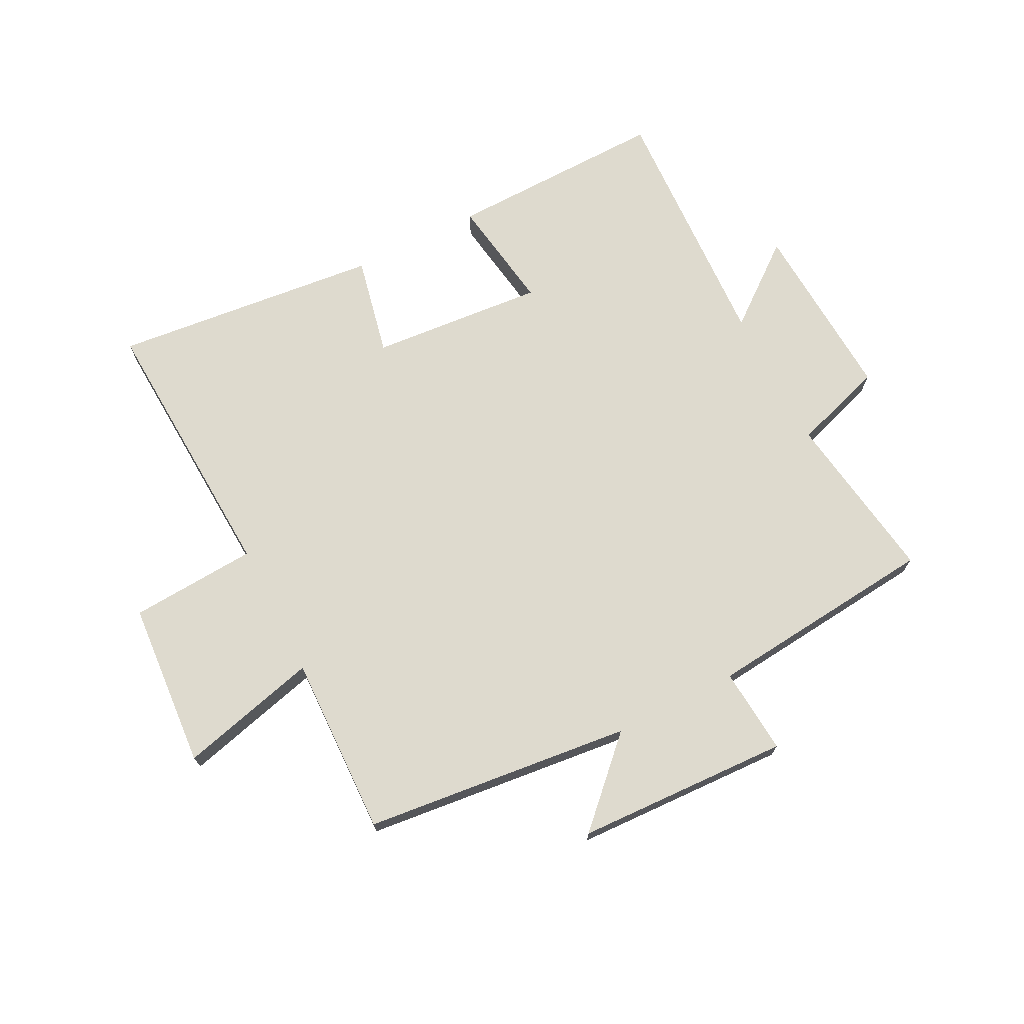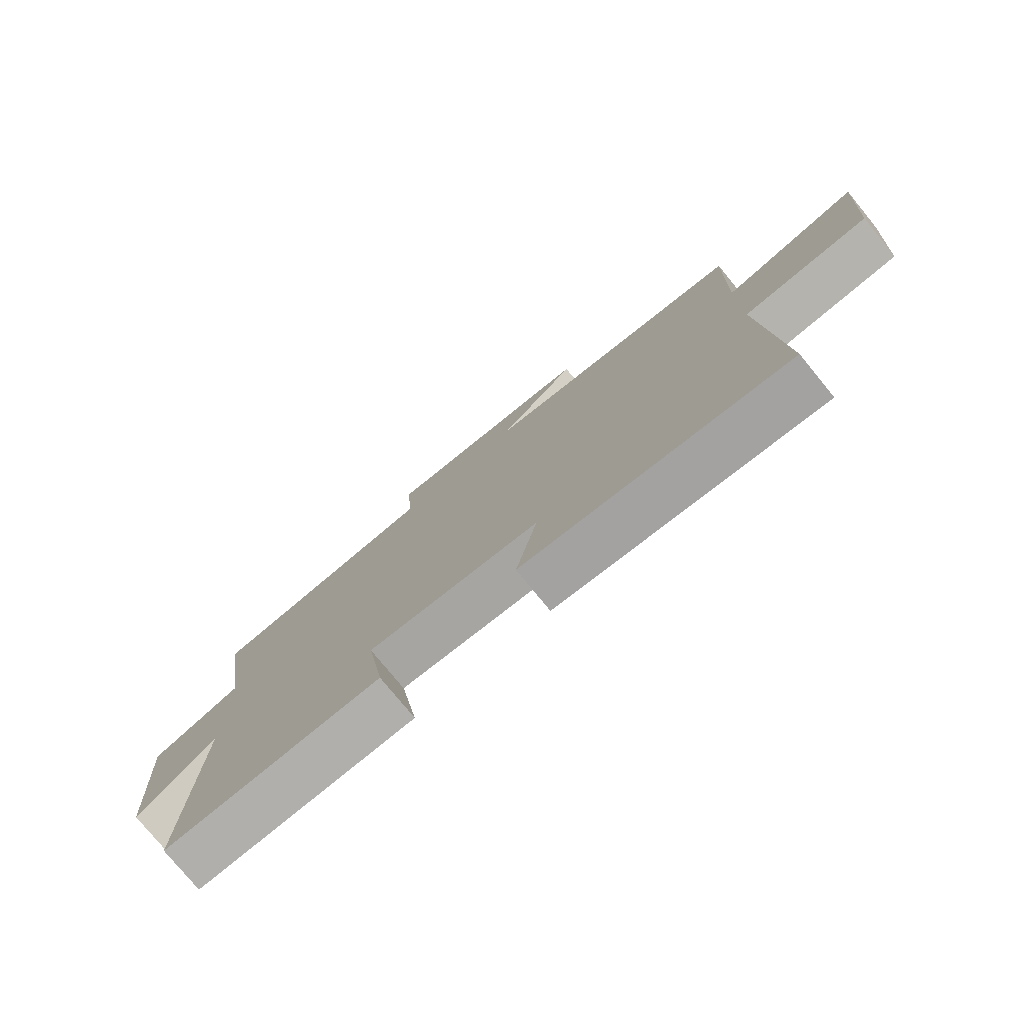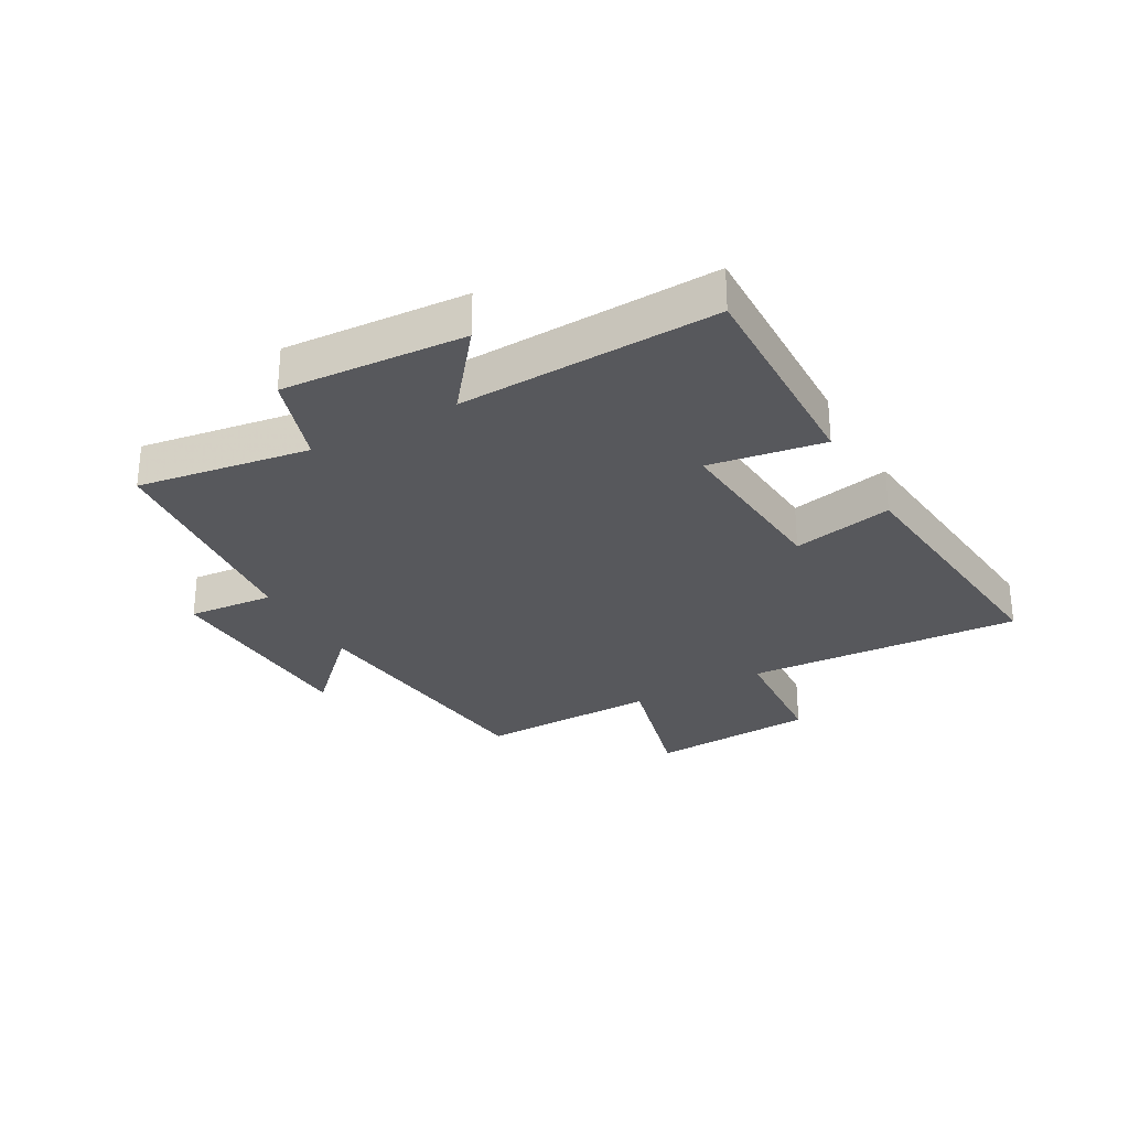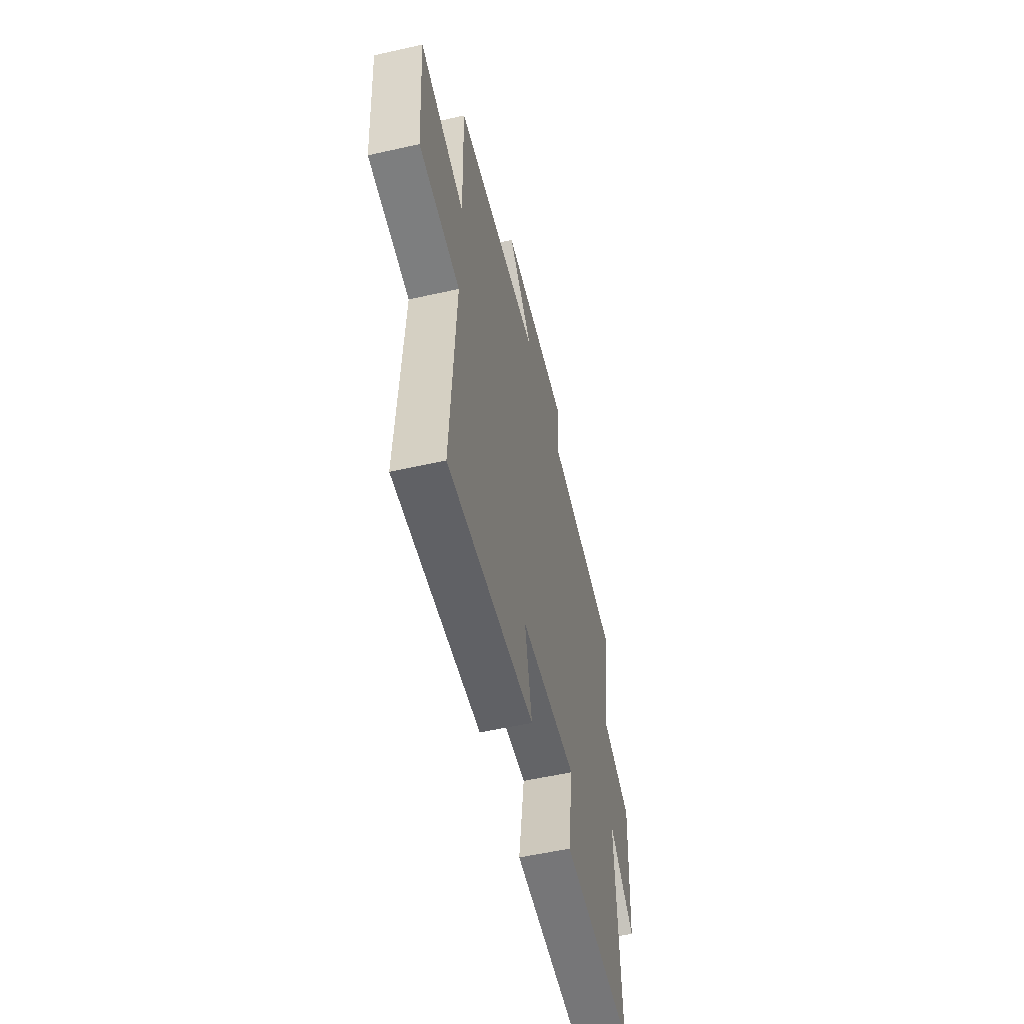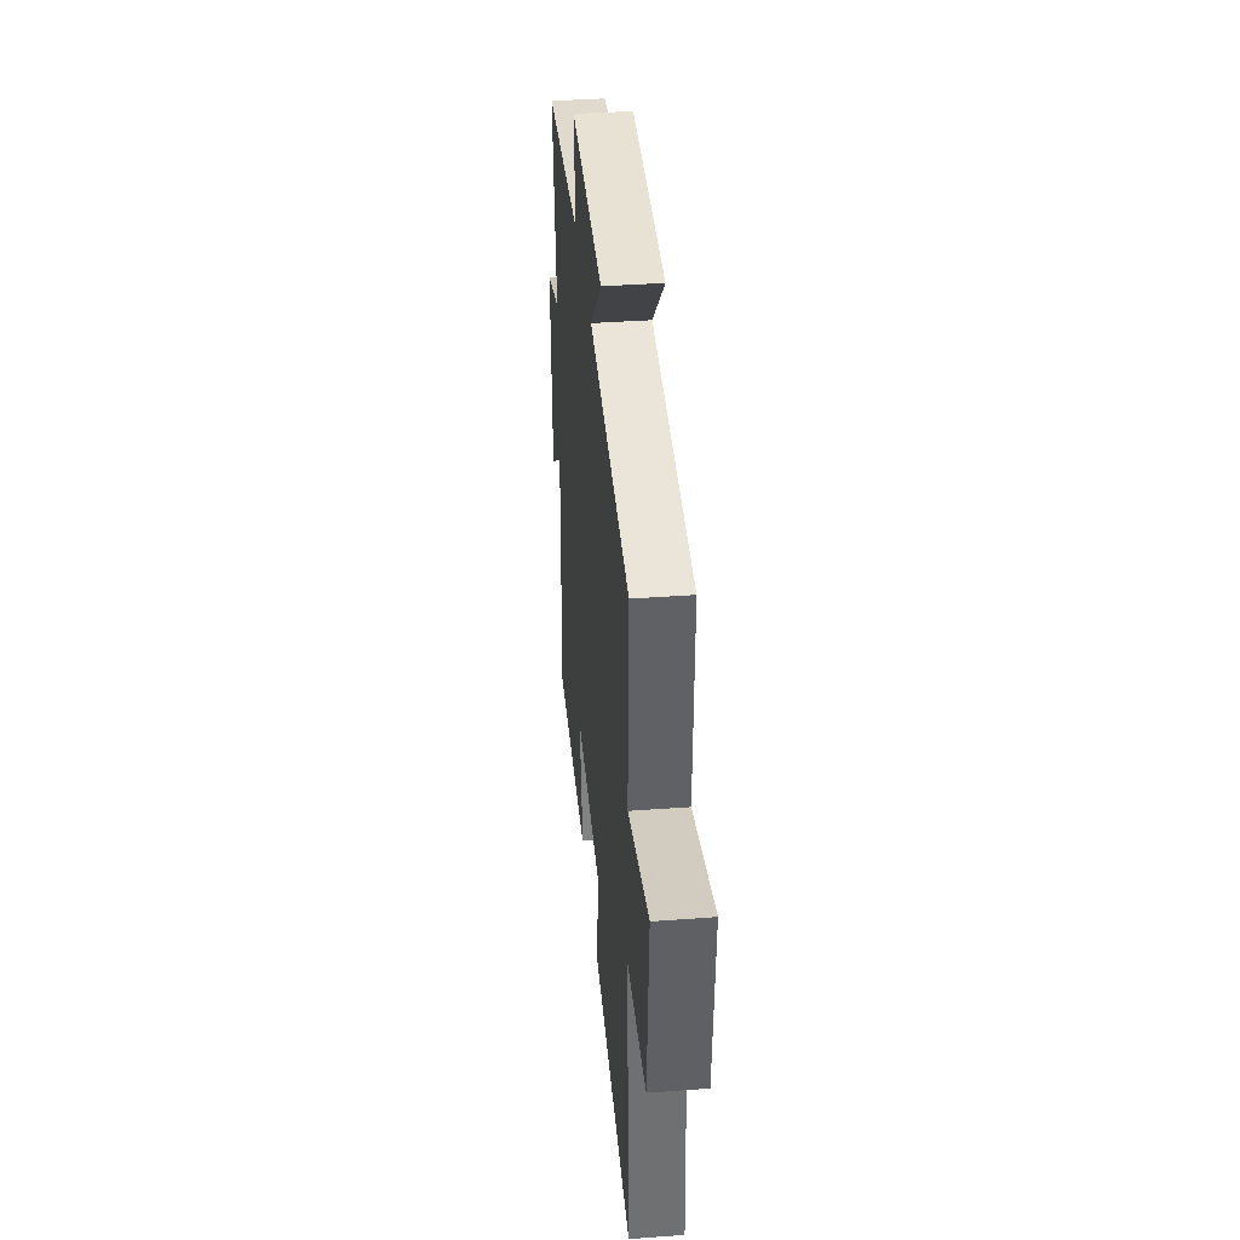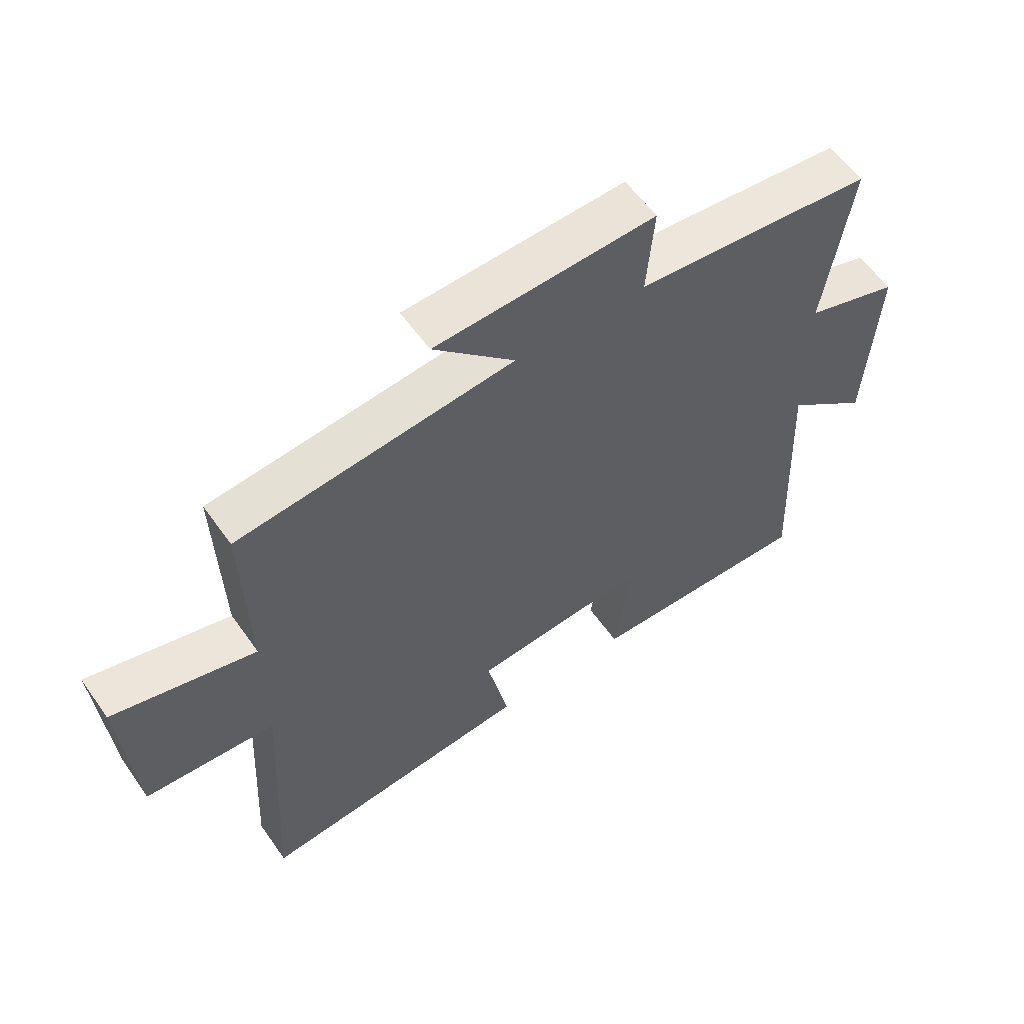
<metadata>
{"format":"obj","ext":"obj","renderer":"f3d","projection":"perspective","resolution":1024,"background":"white","views":[{"elev":71.2,"azim":-27.0,"up":"+Y"},{"elev":-77.2,"azim":-140.7,"up":"+Z"},{"elev":-28.8,"azim":119.1,"up":"+Y"},{"elev":-55.7,"azim":-76.7,"up":"+Z"},{"elev":38.6,"azim":-95.4,"up":"+Z"},{"elev":58.4,"azim":-34.9,"up":"+Z"}]}
</metadata>
<code>
v 0.519 0.07 -0.508
v 0.151 0.07 -0.5
v 0.181 0.07 -0.308
v -0.111 0.07 -0.332
v -0.075 0.07 -0.5
v -0.525 0.07 -0.546
v -0.5 0.07 -0.084
v -0.713 0.07 -0.07
v -0.733 0.07 0.21
v -0.5 0.07 0.15
v -0.508 0.07 0.452
v -0.059 0.07 0.5
v -0.191 0.07 0.631
v 0.167 0.07 0.645
v 0.155 0.07 0.5
v 0.543 0.07 0.461
v 0.5 0.07 0.173
v 0.653 0.07 0.123
v 0.635 0.07 -0.183
v 0.5 0.07 -0.077
v 0.519 0 -0.508
v 0.151 0 -0.5
v 0.181 0 -0.308
v -0.111 0 -0.332
v -0.075 0 -0.5
v -0.525 0 -0.546
v -0.5 0 -0.084
v -0.713 0 -0.07
v -0.733 0 0.21
v -0.5 0 0.15
v -0.508 0 0.452
v -0.059 0 0.5
v -0.191 0 0.631
v 0.167 0 0.645
v 0.155 0 0.5
v 0.543 0 0.461
v 0.5 0 0.173
v 0.653 0 0.123
v 0.635 0 -0.183
v 0.5 0 -0.077
f 17 18 19 20
f 15 16 17
f 15 17 20
f 12 13 14 15
f 15 20 1
f 12 15 1
f 11 12 1
f 10 11 1
f 7 8 9 10
f 4 5 6 7
f 3 4 7 10
f 1 2 3
f 1 3 10
f 40 39 38 37
f 37 36 35
f 40 37 35
f 35 34 33 32
f 21 40 35
f 21 35 32
f 21 32 31
f 21 31 30
f 30 29 28 27
f 27 26 25 24
f 30 27 24 23
f 23 22 21
f 30 23 21
f 1 21 22 2
f 2 22 23 3
f 3 23 24 4
f 4 24 25 5
f 5 25 26 6
f 6 26 27 7
f 7 27 28 8
f 8 28 29 9
f 9 29 30 10
f 10 30 31 11
f 11 31 32 12
f 12 32 33 13
f 13 33 34 14
f 14 34 35 15
f 15 35 36 16
f 16 36 37 17
f 17 37 38 18
f 18 38 39 19
f 19 39 40 20
f 20 40 21 1

</code>
